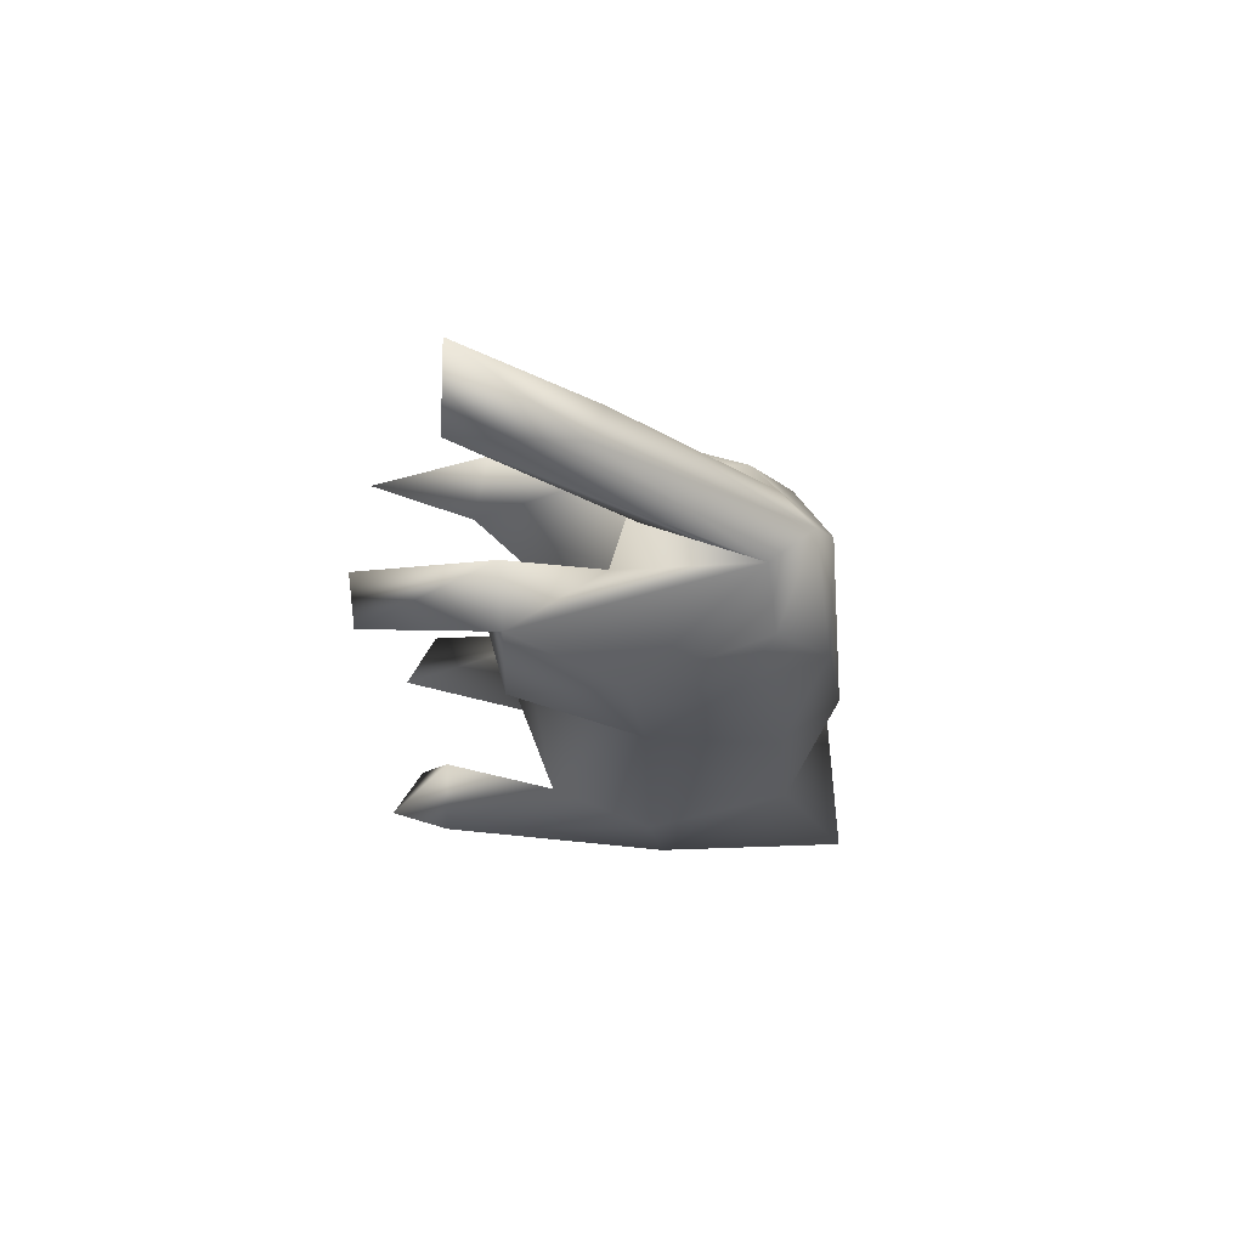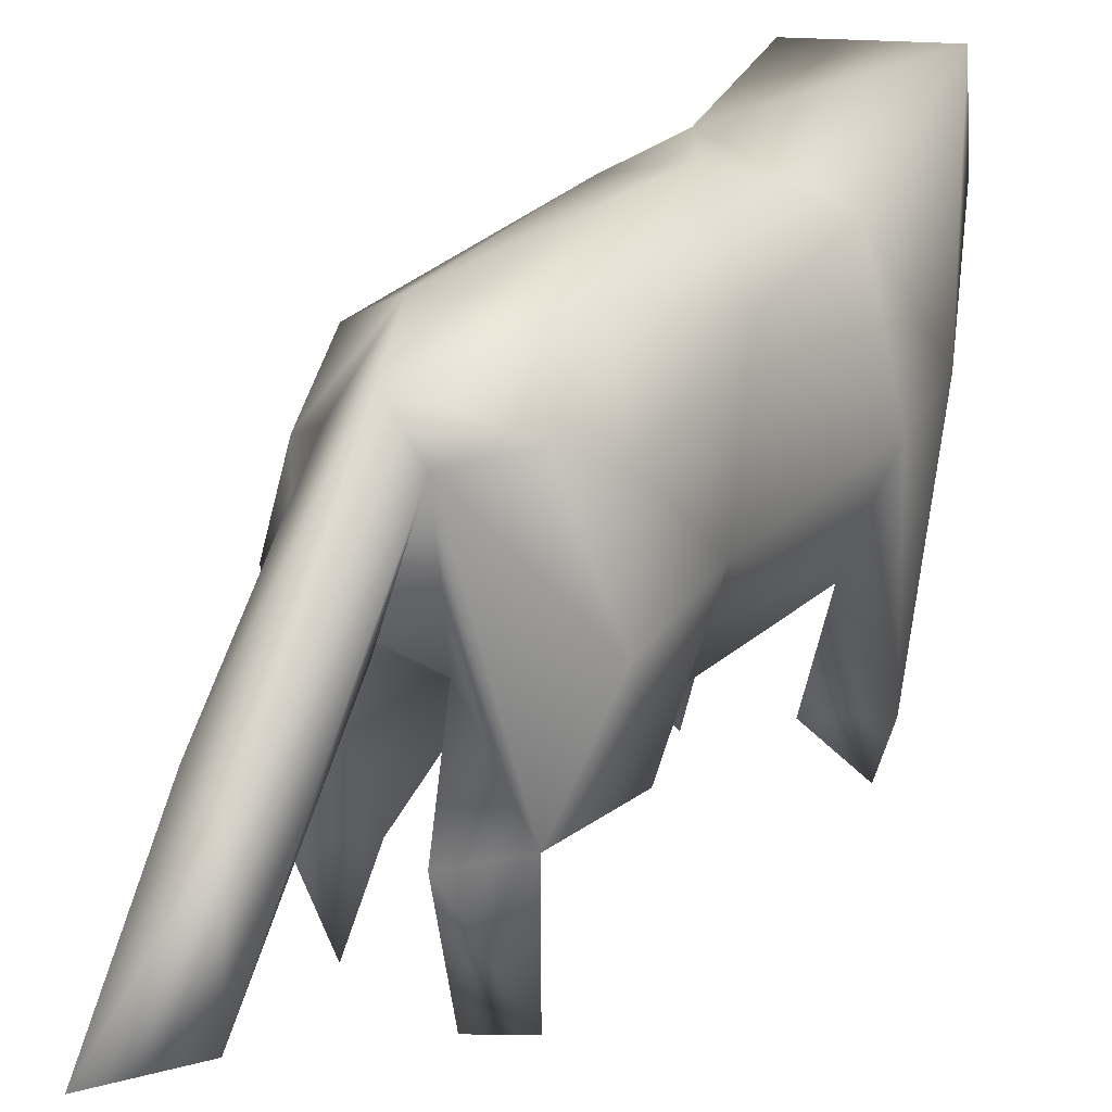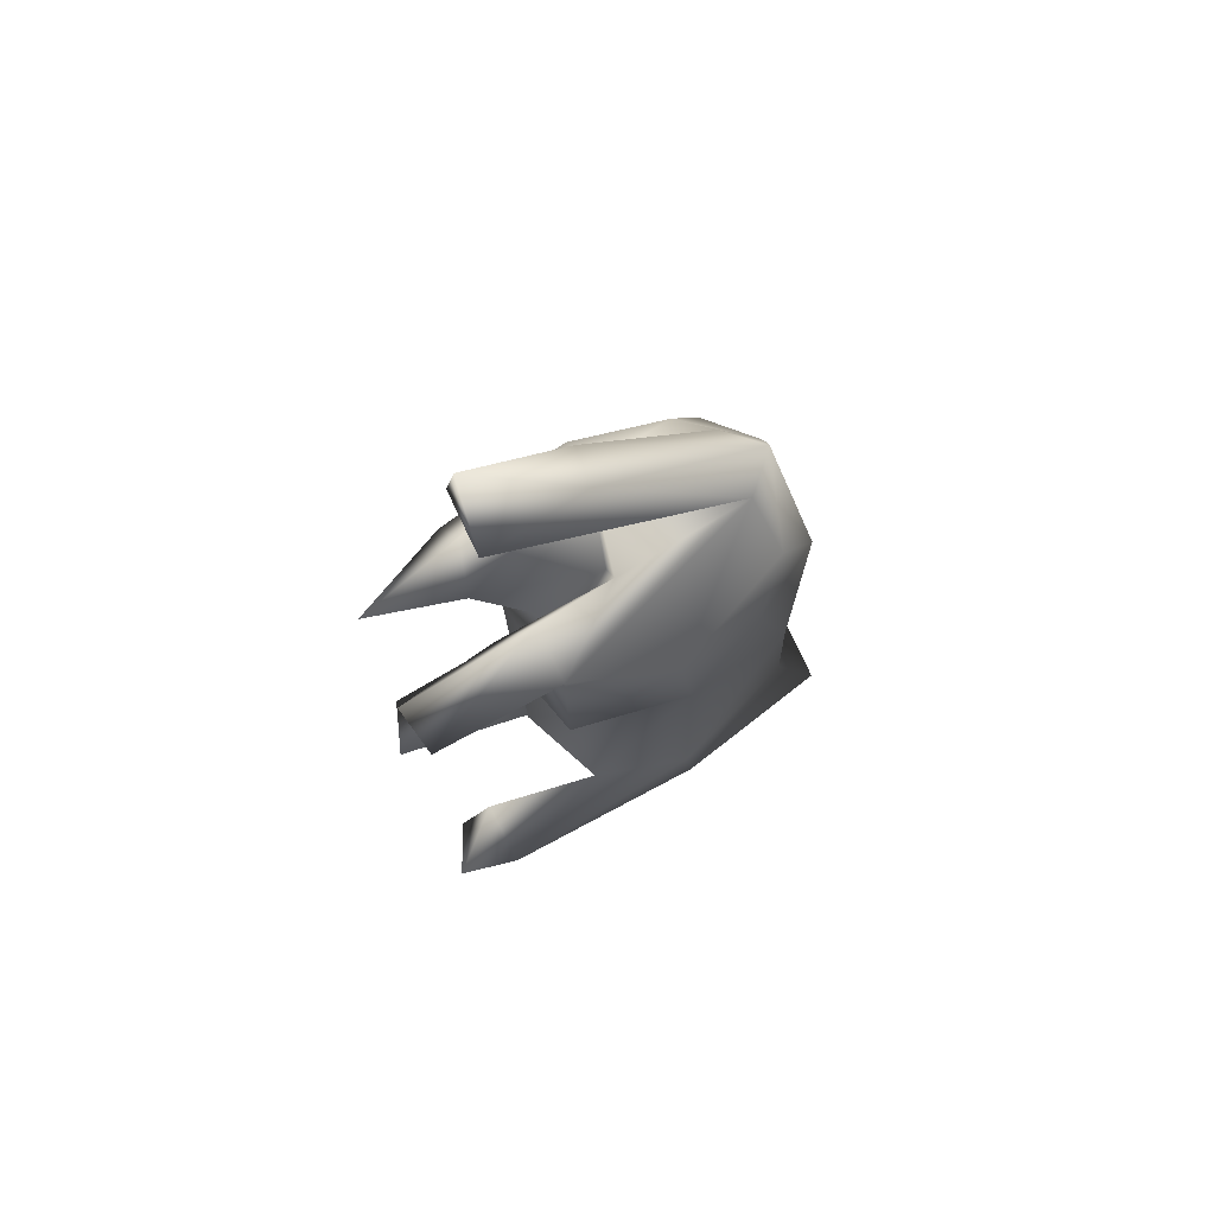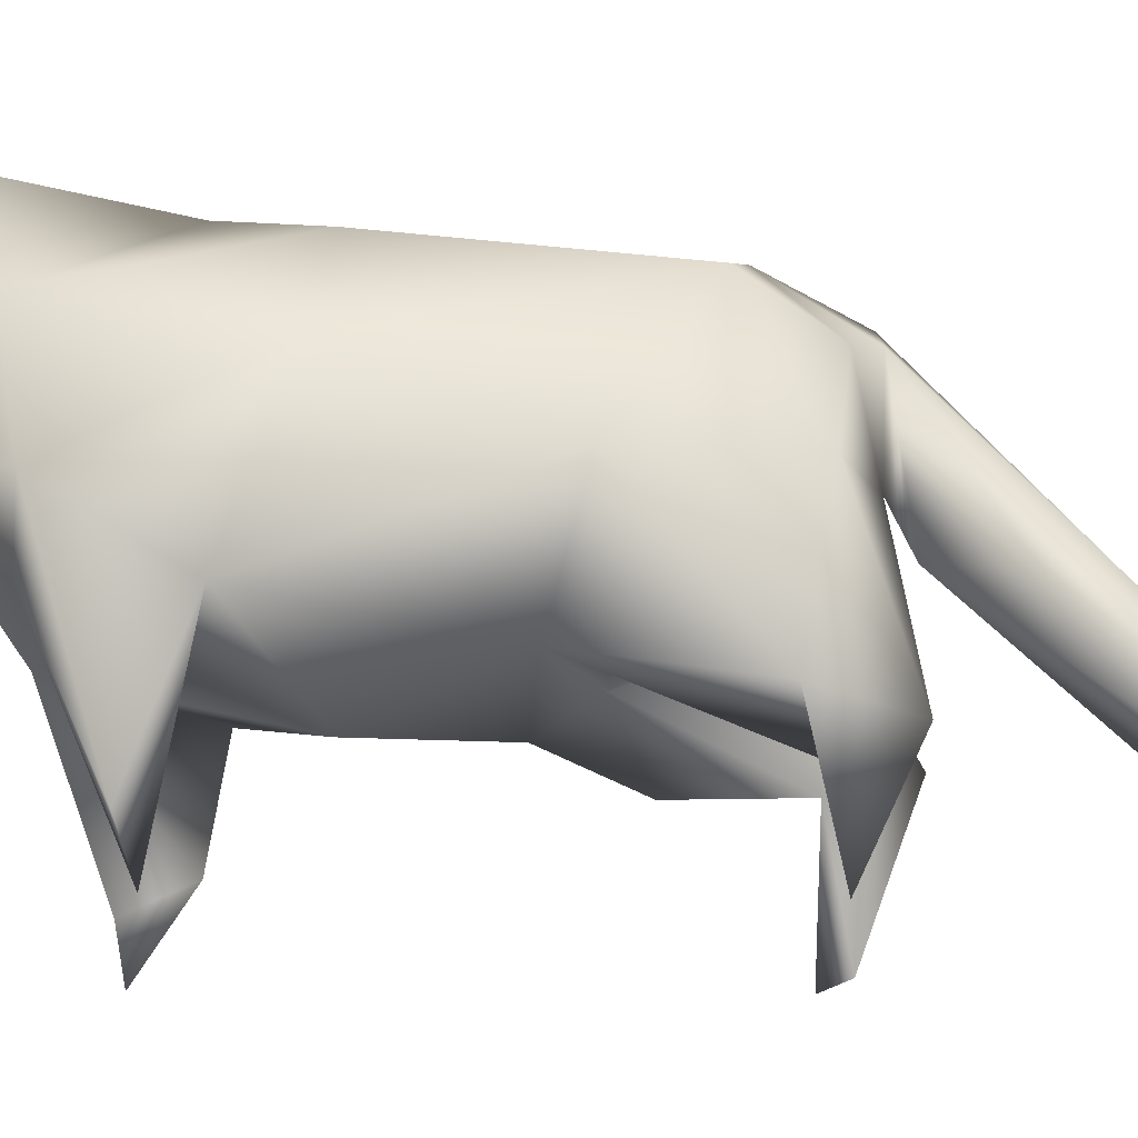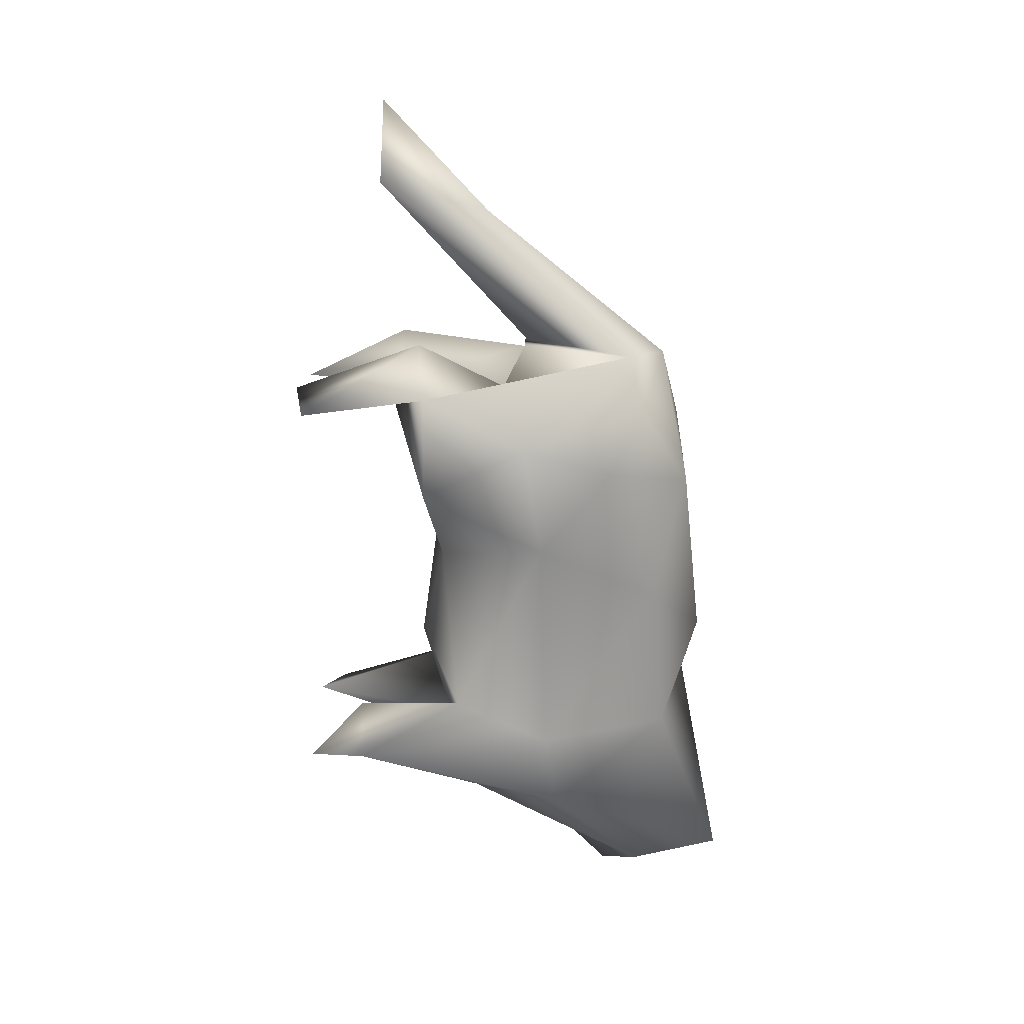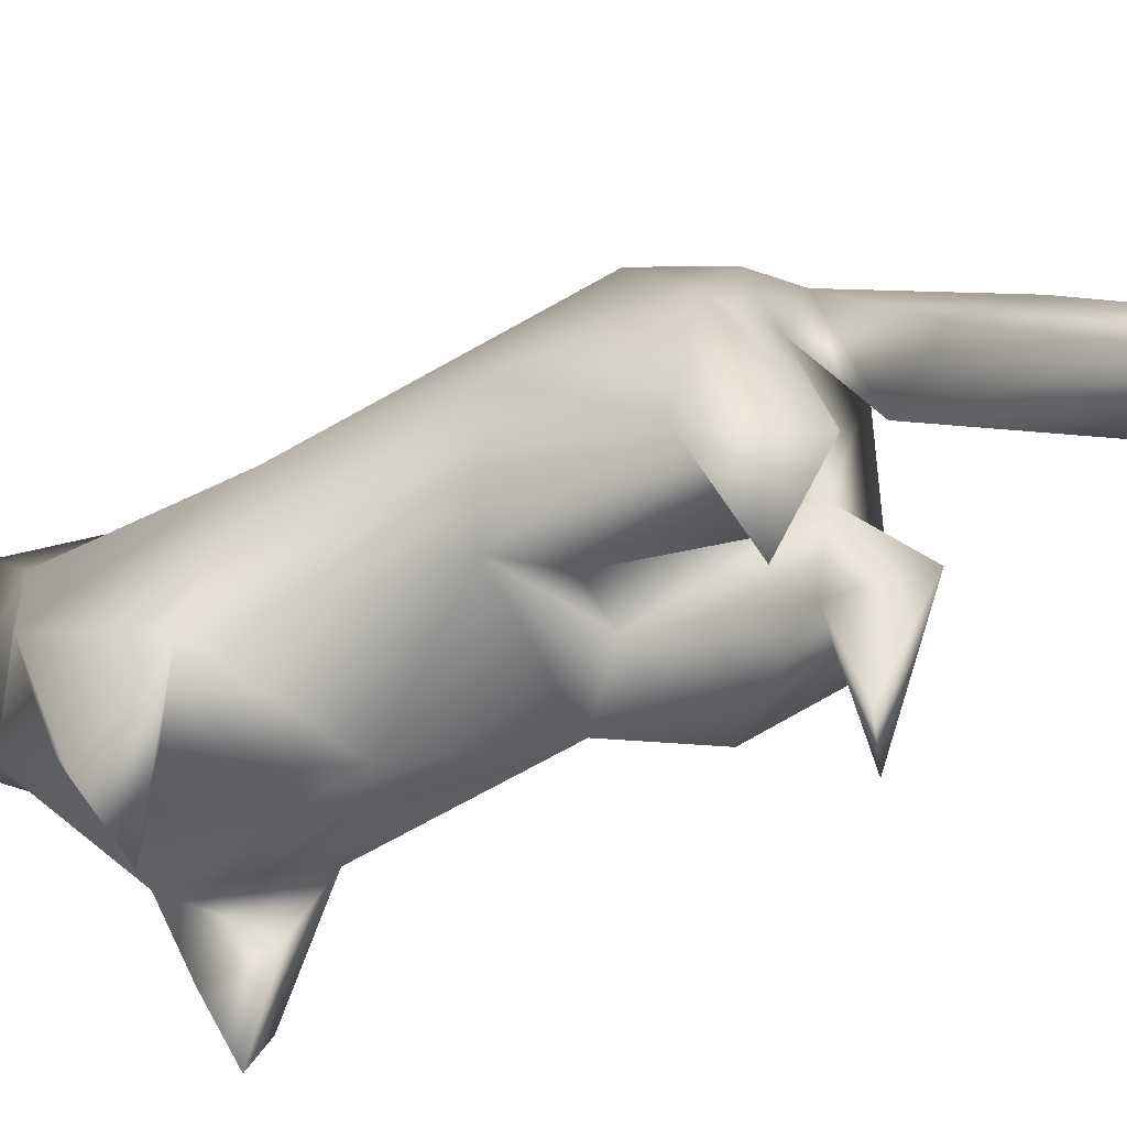
<metadata>
{"format":"obj","ext":"obj","renderer":"f3d","projection":"perspective","resolution":1024,"background":"white","views":[{"elev":62.7,"azim":-89.8,"up":"+Y"},{"elev":22.6,"azim":-147.5,"up":"+Z"},{"elev":69.1,"azim":-121.7,"up":"+Y"},{"elev":-25.5,"azim":87.2,"up":"+Z"},{"elev":20.7,"azim":-94.5,"up":"+Y"},{"elev":-61.3,"azim":118.1,"up":"+Z"}]}
</metadata>
<code>
v 2.105 -7.431 25.73
v 5.292 -6.712 10.7
v -0.2787 15.53 23.39
v 5.119 9.984 22.8
v 1.19 -9.865 10.1
v 2.848 -8.492 1.206
v 6.132 -9.186 2.713
v 6.088 11.77 7.419
v 3.76 3.849 9.4
v 1.867 15.51 21.6
v 6.232 13.24 15.23
v 1.336 13.43 6.527
v 1.741 11.02 24.73
v 1.767 26.07 6.518
v 2.38 20.19 13.16
v 5.842 -3.99 19.22
v 6.459 -12.76 14.05
v 1.13 -17.3 16.42
v 6.896 5.426 15.05
v 4.202 14.03 20.37
v 3.294 16.31 7.321
v 1.28 6.172 10.27
v 3.705 14.96 15.03
v 3.247 13.49 1.258
v 5.478 -13.96 20.84
v 3.509 -3.034 24.78
v 1.741 23.28 13.2
v -0.6792 16.72 14.73
v -6.356 -8.374 15.52
v -5.939 -12.94 16.32
v 0.741 -21.37 20.36
v -4.894 -6.226 10.04
v -0.856 -2.648 8.082
v -4.742 13.26 0.8703
v -2.101 14.24 0.5552
v -6.599 4.687 15.14
v -6.194 -9.075 3.893
v -5.326 14.2 8.165
v -1.3 13.24 6.446
v -0.9188 -2.835 26.11
v -1.752 13.91 13.27
v -1.292 6.283 10.08
v -6.886 11.36 14.09
v -3.107 -6.877 3.925
v 3.393 -12.96 11.46
v -5.289 1.08 22.34
v -2.328 15.76 20.99
v 0.06251 31.21 6.307
v -3.361 -12.94 11.31
v -3.286 -19.13 21.91
v 4.175 -17.31 26.63
v -4.77 12.91 21.49
v -3.6 8.148 24.56
v -6.151 9.408 19.5
v -0.27 11.46 13.66
v -5.81 8.161 8.072
v -2.909 16.99 8.066
v -3.906 3.748 9.298
v -5.11 -9.343 0.7239
v -3.563 -17.91 27.3
v -2.447 -9.623 2.295
v -4.402 -8.142 23.34
v -1.083 24.74 12.41
v -2.143 26.72 5.976
f 31 51 60
f 50 31 60
f 1 51 25
f 31 18 25
f 25 51 31
f 60 51 1
f 17 25 18
f 7 17 45
f 7 6 2
f 17 18 45
f 9 19 2
f 33 2 5
f 5 45 49
f 20 23 10
f 13 10 3
f 20 10 13
f 48 63 27
f 27 15 14
f 4 26 16
f 11 8 21
f 23 21 12
f 9 12 8
f 8 19 9
f 6 7 45
f 24 8 12
f 12 21 24
f 13 26 4
f 23 28 10
f 40 1 26
f 6 5 2
f 27 14 48
f 15 10 28
f 15 27 10
f 27 3 10
f 20 11 23
f 2 33 9
f 16 2 19
f 16 25 17
f 17 2 16
f 2 17 7
f 5 6 45
f 19 4 16
f 20 4 11
f 4 19 11
f 19 8 11
f 22 55 12
f 23 12 55
f 20 13 4
f 8 24 21
f 23 55 41
f 21 23 11
f 12 9 22
f 28 14 15
f 23 47 28
f 27 63 3
f 16 26 25
f 25 26 1
f 26 13 40
f 30 62 29
f 62 30 60
f 60 30 50
f 1 62 60
f 62 1 40
f 50 18 31
f 37 29 32
f 30 49 50
f 37 32 44
f 58 32 36
f 29 36 32
f 33 5 49
f 58 42 9
f 42 22 9
f 44 61 59
f 44 59 37
f 13 53 40
f 34 57 35
f 54 46 53
f 56 38 39
f 54 36 46
f 61 49 37
f 37 59 61
f 41 38 47
f 34 39 38
f 57 39 35
f 40 53 46
f 55 42 41
f 22 42 55
f 47 43 52
f 38 43 47
f 42 39 41
f 30 37 49
f 49 61 44
f 44 32 49
f 3 53 13
f 30 29 37
f 40 46 62
f 3 63 47
f 64 47 63
f 28 47 64
f 48 14 64
f 46 29 62
f 58 33 32
f 36 29 46
f 49 32 33
f 18 50 49
f 58 36 56
f 43 56 36
f 36 54 43
f 54 52 43
f 57 34 38
f 56 43 38
f 52 53 3
f 54 53 52
f 3 47 52
f 39 57 41
f 41 57 38
f 33 58 9
f 42 58 56
f 56 39 42
f 28 64 14
f 41 47 23
f 39 34 35
f 48 64 63
f 45 18 49

</code>
